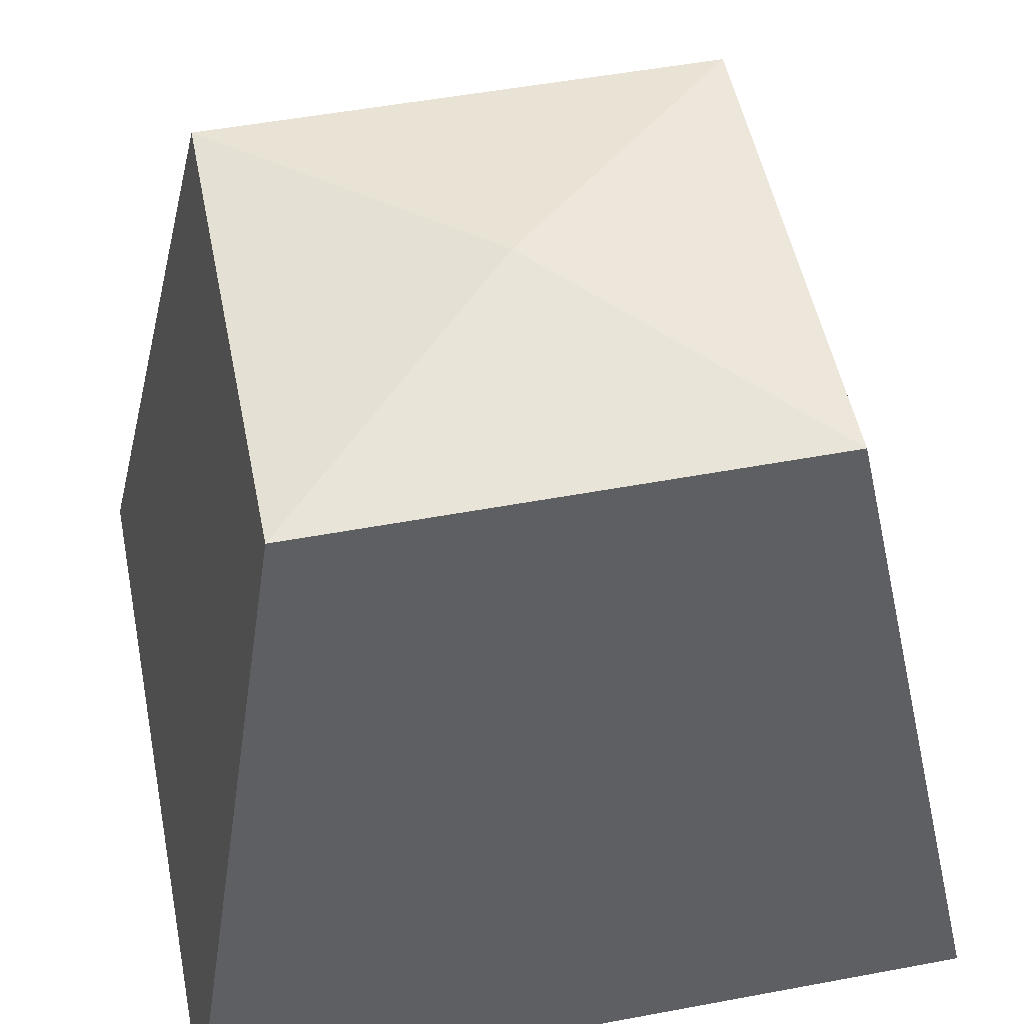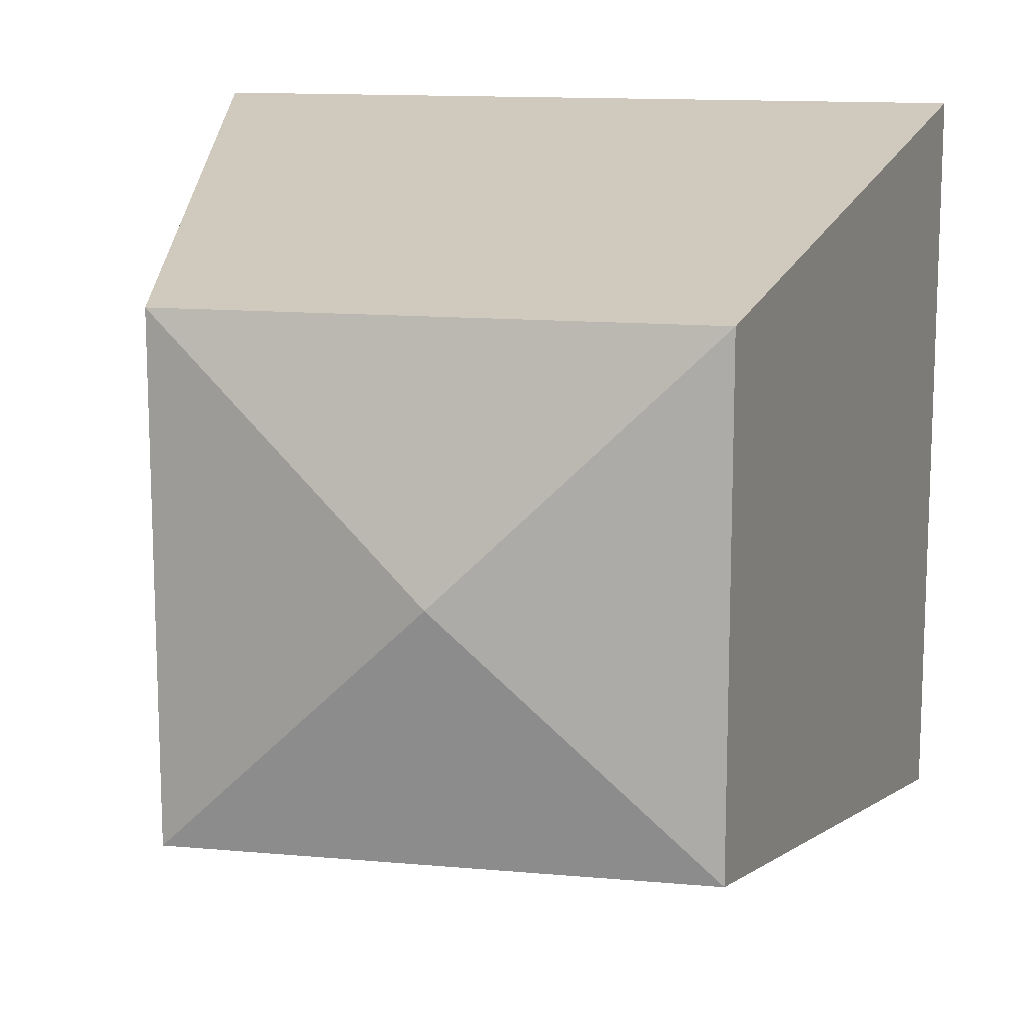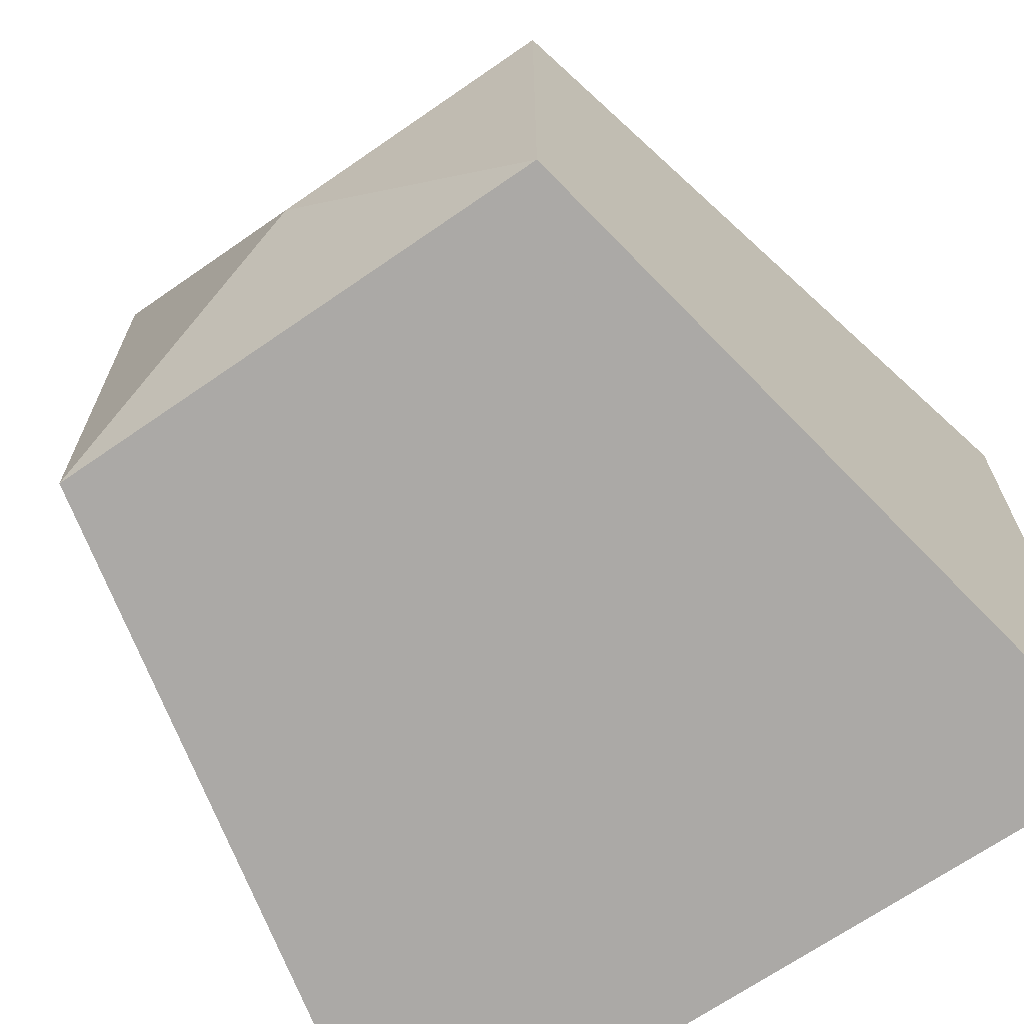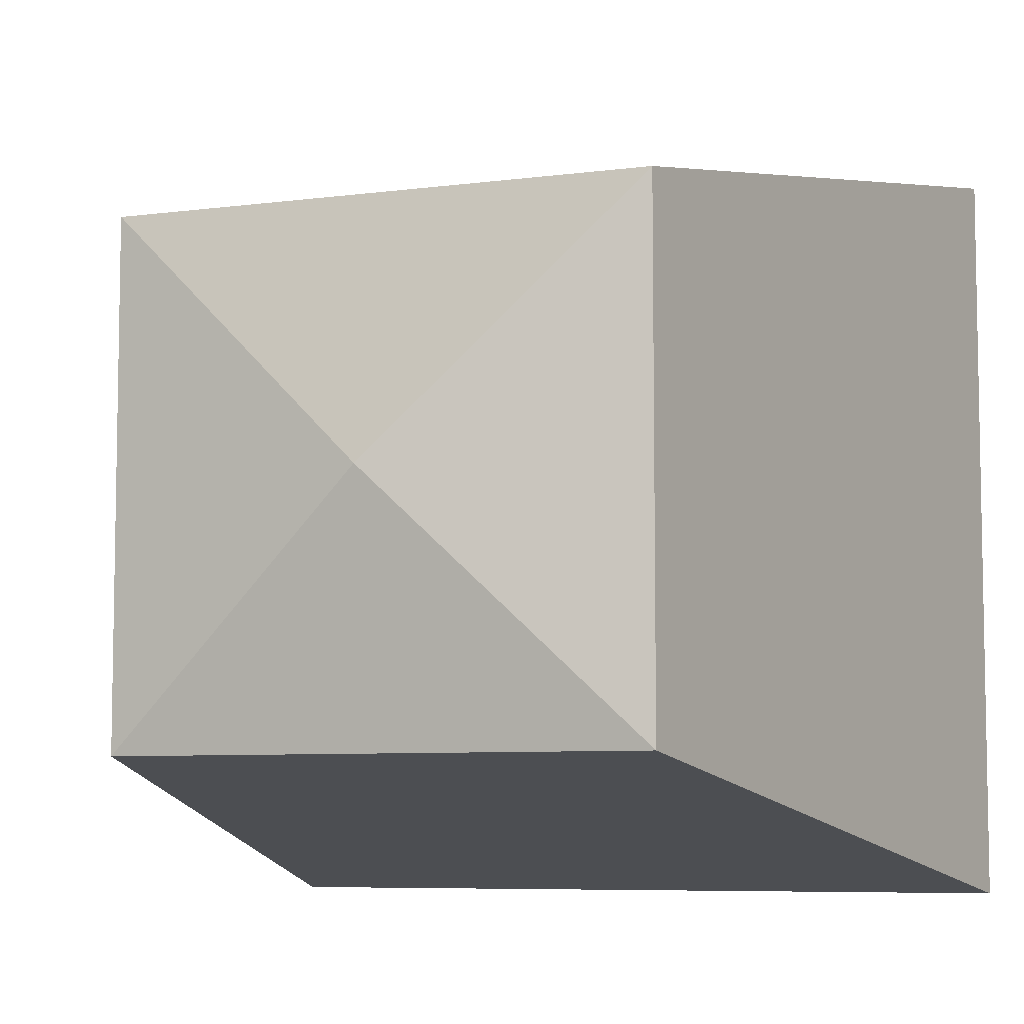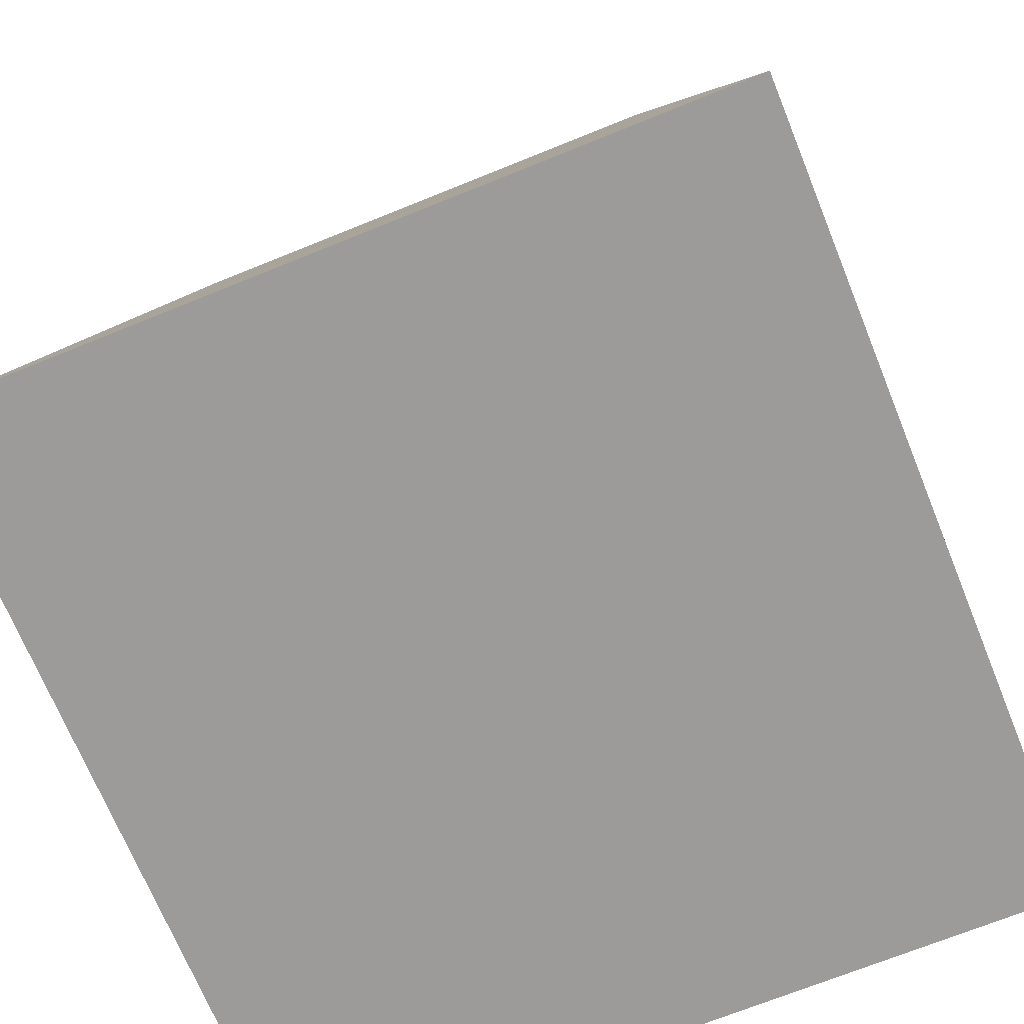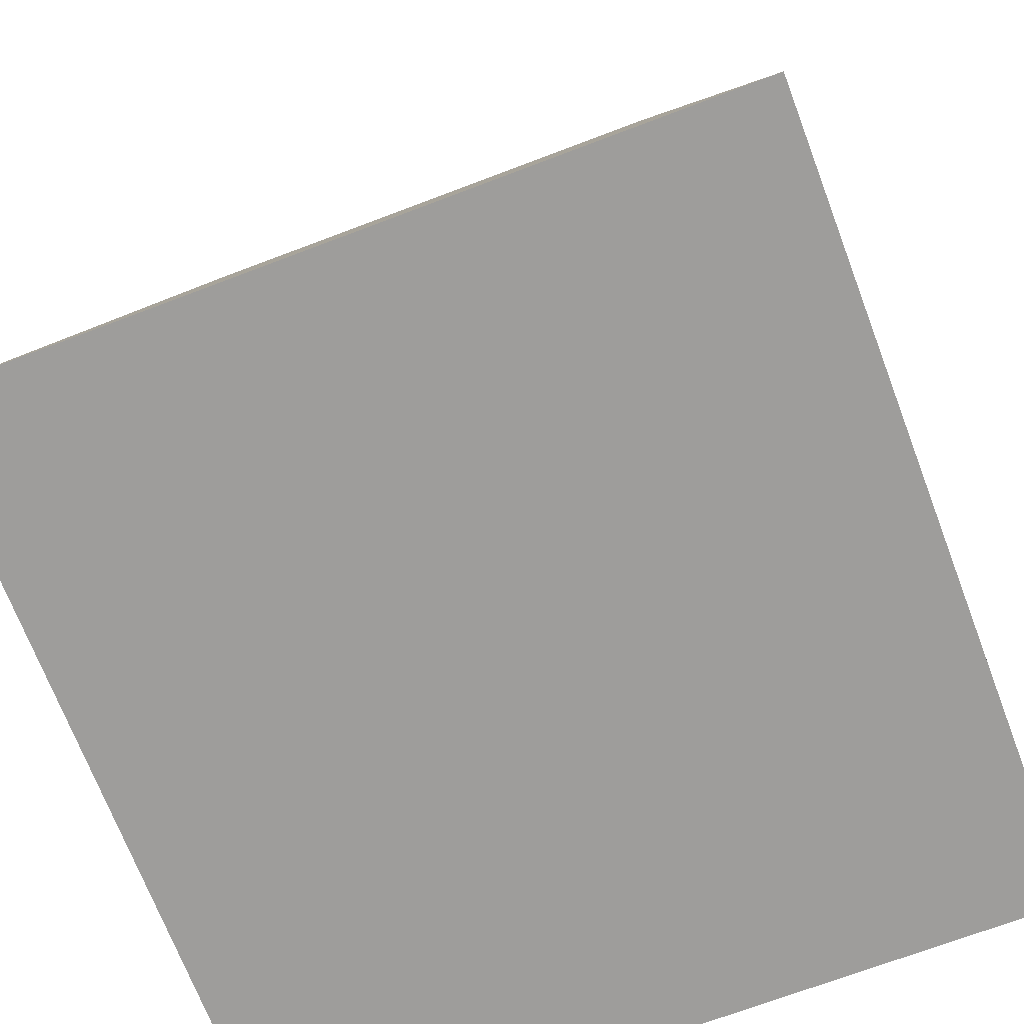
<metadata>
{"format":"obj","ext":"obj","renderer":"f3d","projection":"perspective","resolution":1024,"background":"white","views":[{"elev":52.0,"azim":168.6,"up":"+Y"},{"elev":13.3,"azim":-168.5,"up":"+Z"},{"elev":-68.1,"azim":-145.2,"up":"+Z"},{"elev":-6.9,"azim":-158.8,"up":"+Z"},{"elev":-69.9,"azim":112.1,"up":"+Y"},{"elev":-70.4,"azim":-69.2,"up":"+Y"}]}
</metadata>
<code>
o B01
v -1.011 -0.8838 0.9892
v 0.9816 -0.8838 0.9892
v -1.011 -0.8838 -0.9286
v 0.9816 -0.8838 -0.9286
v -0.01454 1.012 0.03029
v -0.6628 0.9039 0.6542
v 0.6337 0.9039 0.6542
v 0.6337 0.9039 -0.5937
v -0.6628 0.9039 -0.5937
f 1 3 4
f 1 4 2
f 1 2 7
f 1 7 6
f 6 7 5
f 2 4 8
f 8 7 2
f 7 8 5
f 4 3 9
f 9 8 4
f 8 9 5
f 3 1 6
f 6 9 3
f 9 6 5

</code>
